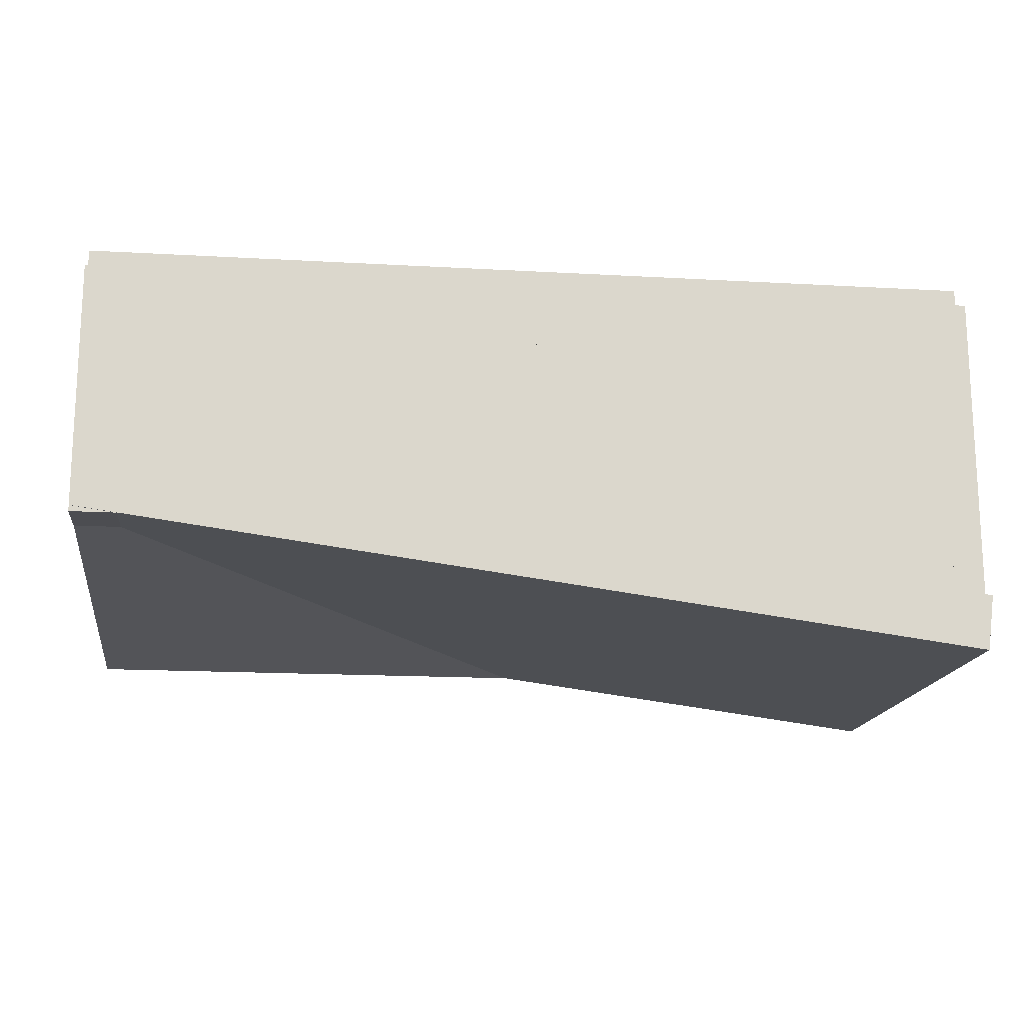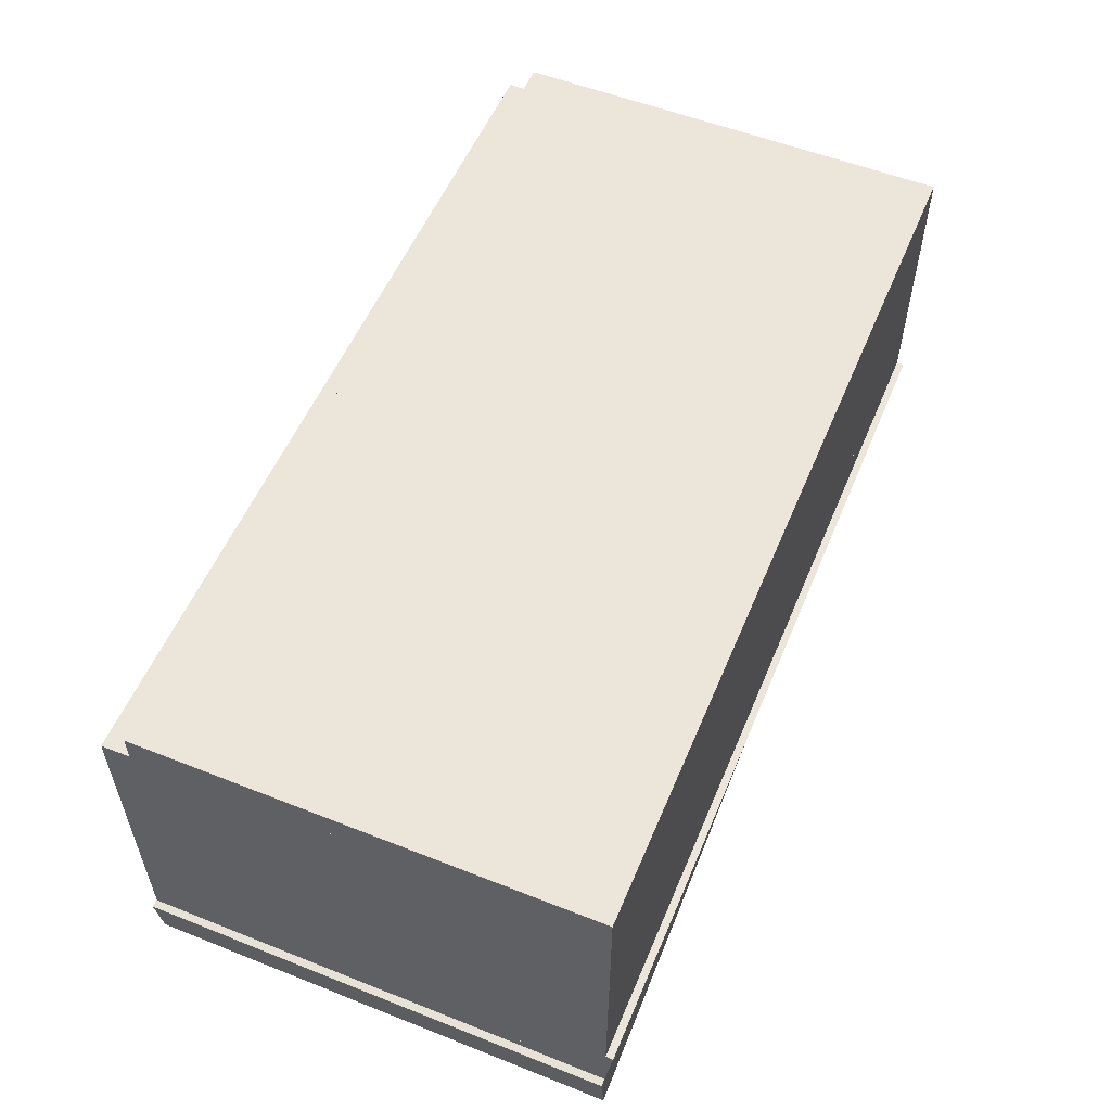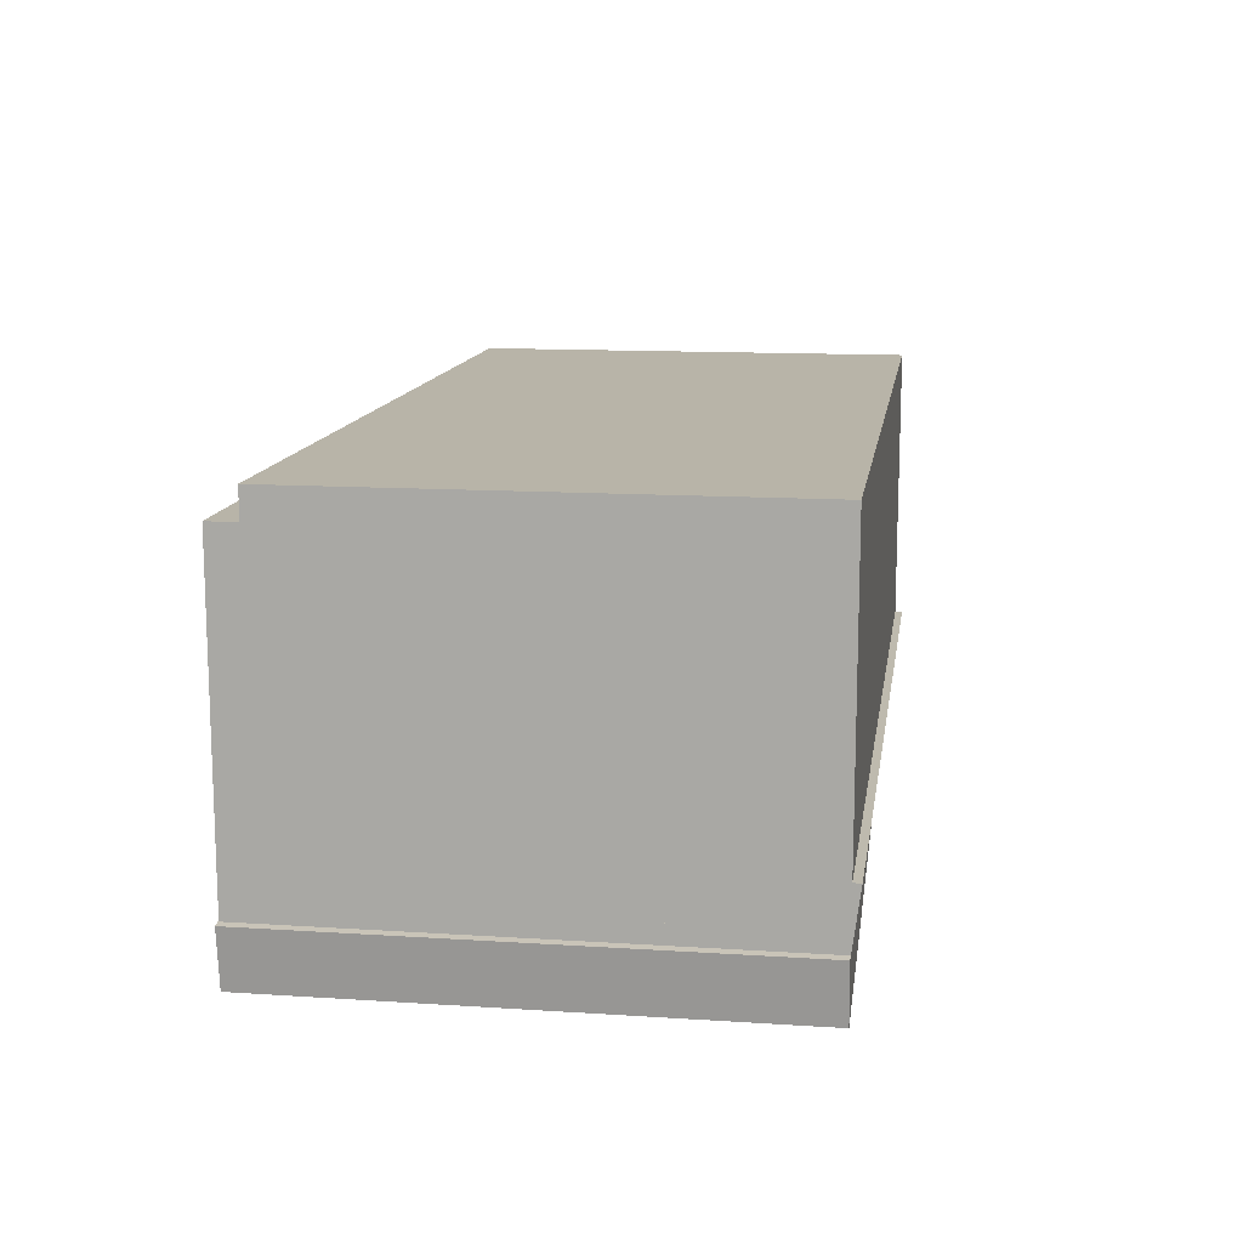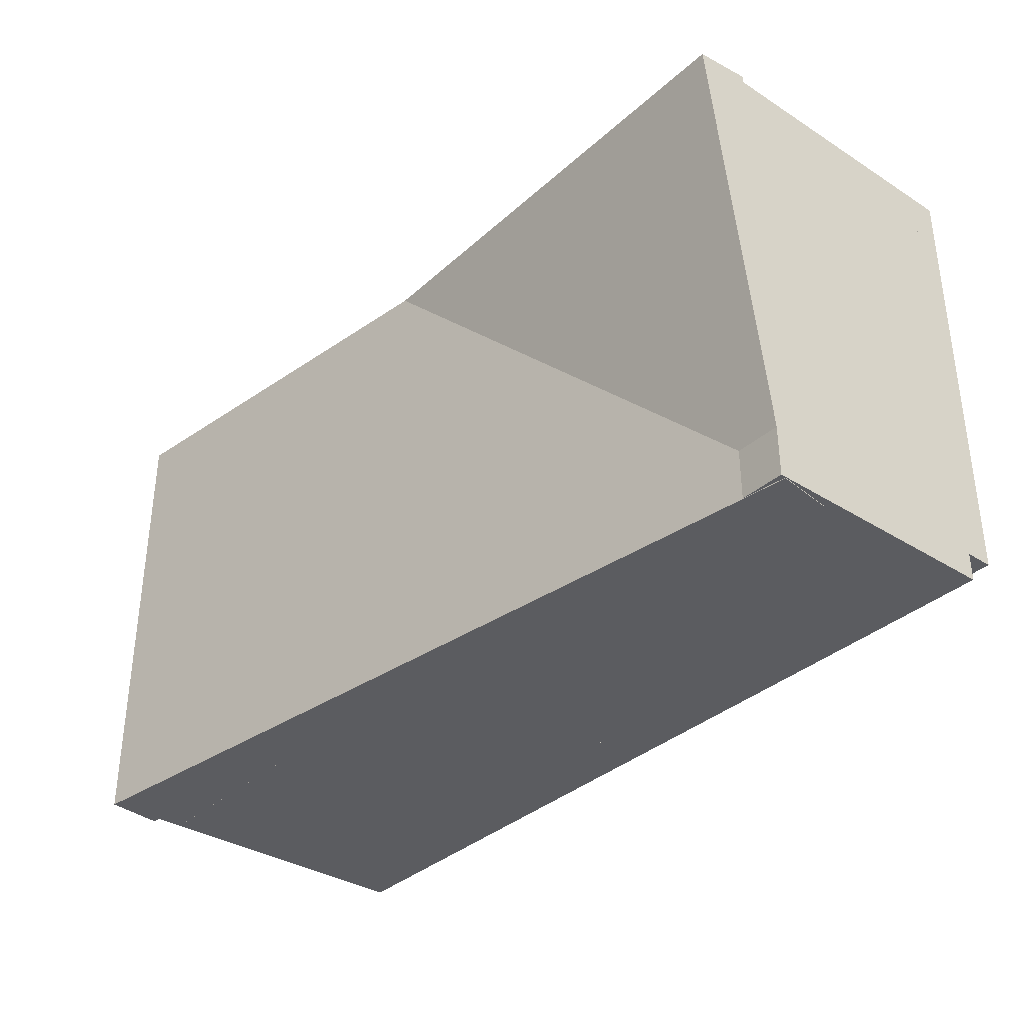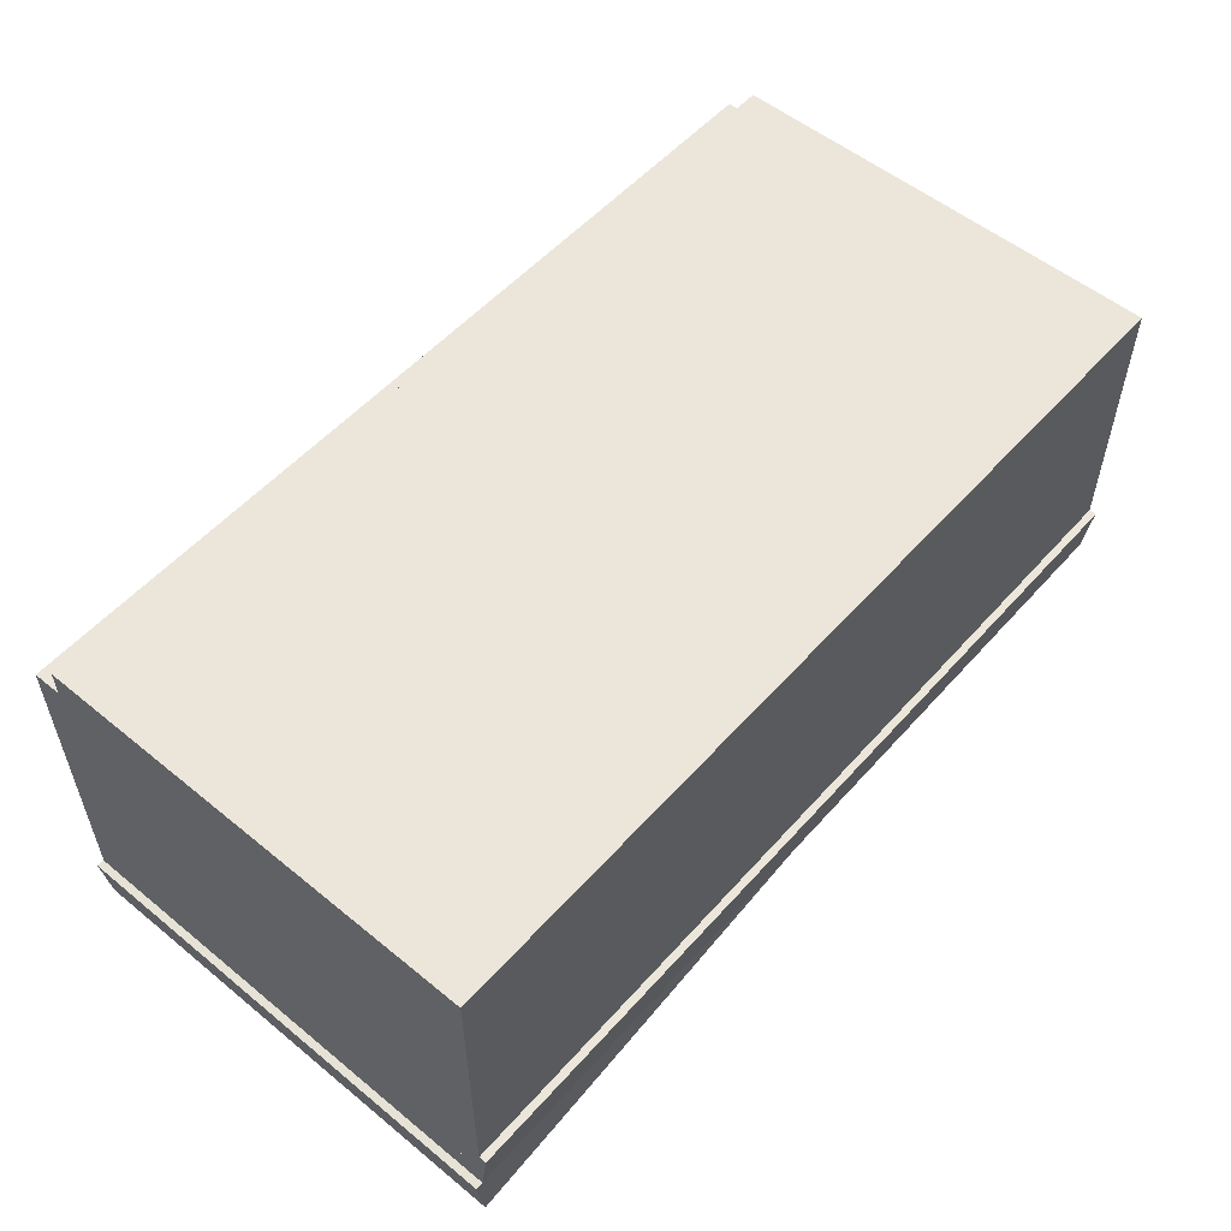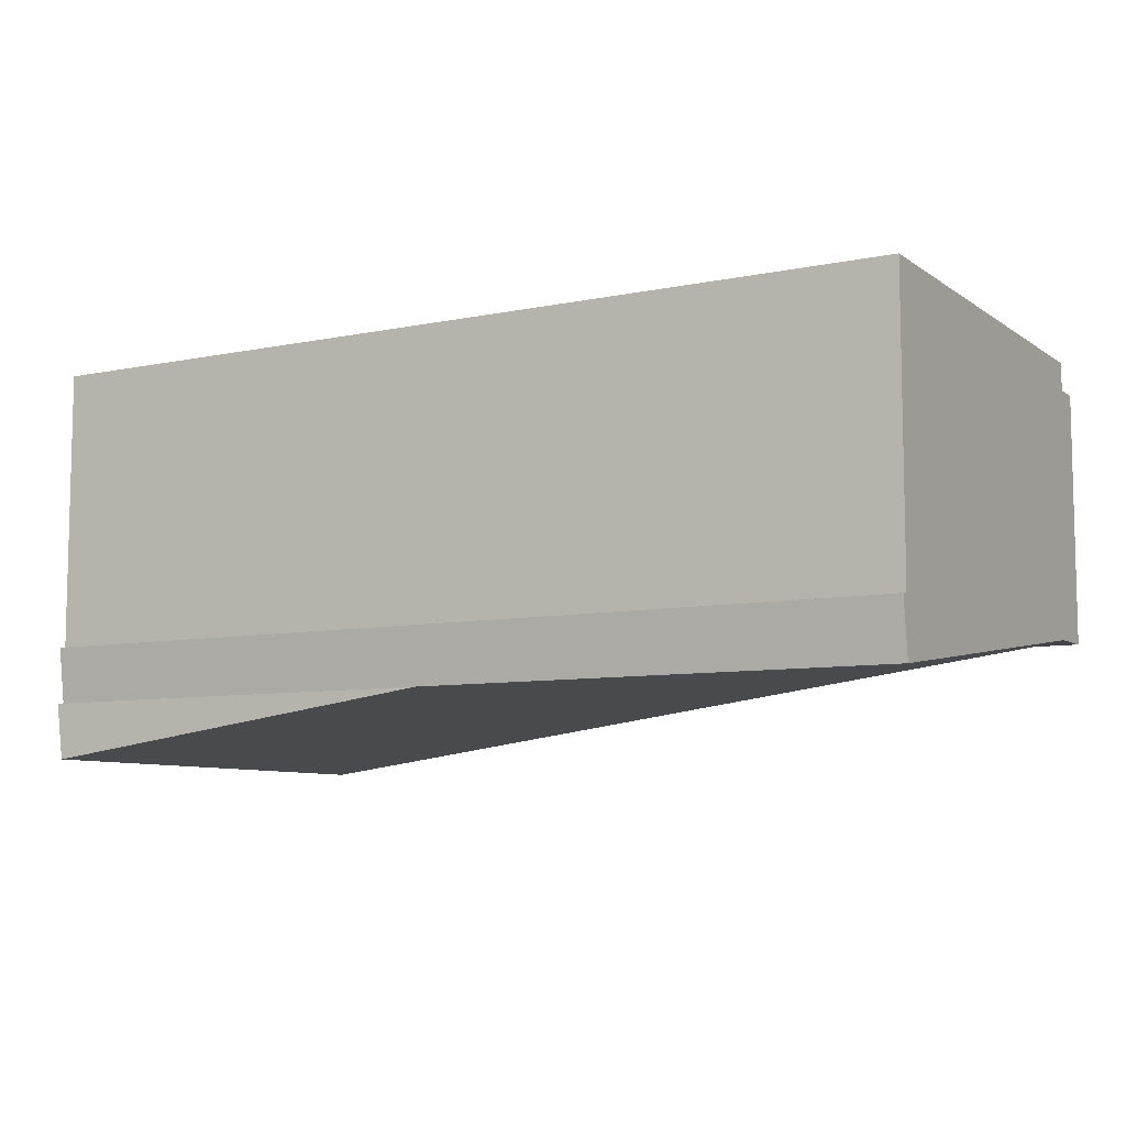
<metadata>
{"format":"obj","ext":"obj","renderer":"f3d","projection":"perspective","resolution":1024,"background":"white","views":[{"elev":-16.2,"azim":173.3,"up":"+Y"},{"elev":55.2,"azim":-67.4,"up":"+Y"},{"elev":13.0,"azim":-81.5,"up":"+Y"},{"elev":-35.0,"azim":49.9,"up":"+Z"},{"elev":54.6,"azim":-49.2,"up":"+Y"},{"elev":-7.9,"azim":29.9,"up":"+Y"}]}
</metadata>
<code>
o cube
v 0.5156 0.6406 -0.06229
v -4.841e-05 0.6406 -0.06229
v 0.5156 0.2031 -0.06229
v -4.841e-05 0.2031 -0.06229
v 0.5156 0.6406 1
v -4.841e-05 0.6406 1
v 0.5156 0.2031 1
v -4.841e-05 0.2031 1
v 1.982 0.512 -0.06398
v -0.01636 0.2489 -0.06398
v 1.998 0.3881 -0.06398
v -4.841e-05 0.125 -0.06398
v 1.982 0.512 1
v -0.01636 0.2489 1
v 1.998 0.3881 1
v -4.841e-05 0.125 1
v 2 0.9375 -0.06242
v 1 0.9375 -0.06242
v 2 0.375 -0.06242
v 1 0.375 -0.06242
v 2 0.9375 1
v 1 0.9375 1
v 2 0.375 1
v 1 0.375 1
v 1 0.9375 -0.06242
v -4.841e-05 0.9375 -0.06242
v 1 0.3125 -0.06242
v -4.841e-05 0.3125 -0.06242
v 1 0.9375 1
v -4.841e-05 0.9375 1
v 1 0.3125 1
v -4.841e-05 0.3125 1
v 2 0.5045 0.02495
v -4.841e-05 0.5045 0.02495
v 2 0.3805 0.008634
v -4.841e-05 0.3805 0.008634
v 2 0.3739 1.016
v -4.841e-05 0.3739 1.016
v 2 0.25 1
v -4.841e-05 0.25 1
v 1 1 7.886e-05
v -4.841e-05 1 7.886e-05
v 1 0.9375 7.886e-05
v -4.841e-05 0.9375 7.886e-05
v 1 1 1
v -4.841e-05 1 1
v 1 0.9375 1
v -4.841e-05 0.9375 1
v 2 1 7.886e-05
v 1 1 7.886e-05
v 2 0.9375 7.886e-05
v 1 0.9375 7.886e-05
v 2 1 1
v 1 1 1
v 2 0.9375 1
v 1 0.9375 1
f 4 2 1 3
f 7 5 6 8
f 1 2 6 5
f 4 3 7 8
f 3 1 5 7
f 8 6 2 4
f 12 10 9 11
f 15 13 14 16
f 9 10 14 13
f 12 11 15 16
f 11 9 13 15
f 16 14 10 12
f 20 18 17 19
f 23 21 22 24
f 17 18 22 21
f 20 19 23 24
f 19 17 21 23
f 24 22 18 20
f 28 26 25 27
f 31 29 30 32
f 25 26 30 29
f 28 27 31 32
f 27 25 29 31
f 32 30 26 28
f 36 34 33 35
f 39 37 38 40
f 33 34 38 37
f 36 35 39 40
f 35 33 37 39
f 40 38 34 36
f 44 42 41 43
f 47 45 46 48
f 41 42 46 45
f 44 43 47 48
f 43 41 45 47
f 48 46 42 44
f 52 50 49 51
f 55 53 54 56
f 49 50 54 53
f 52 51 55 56
f 51 49 53 55
f 56 54 50 52

</code>
